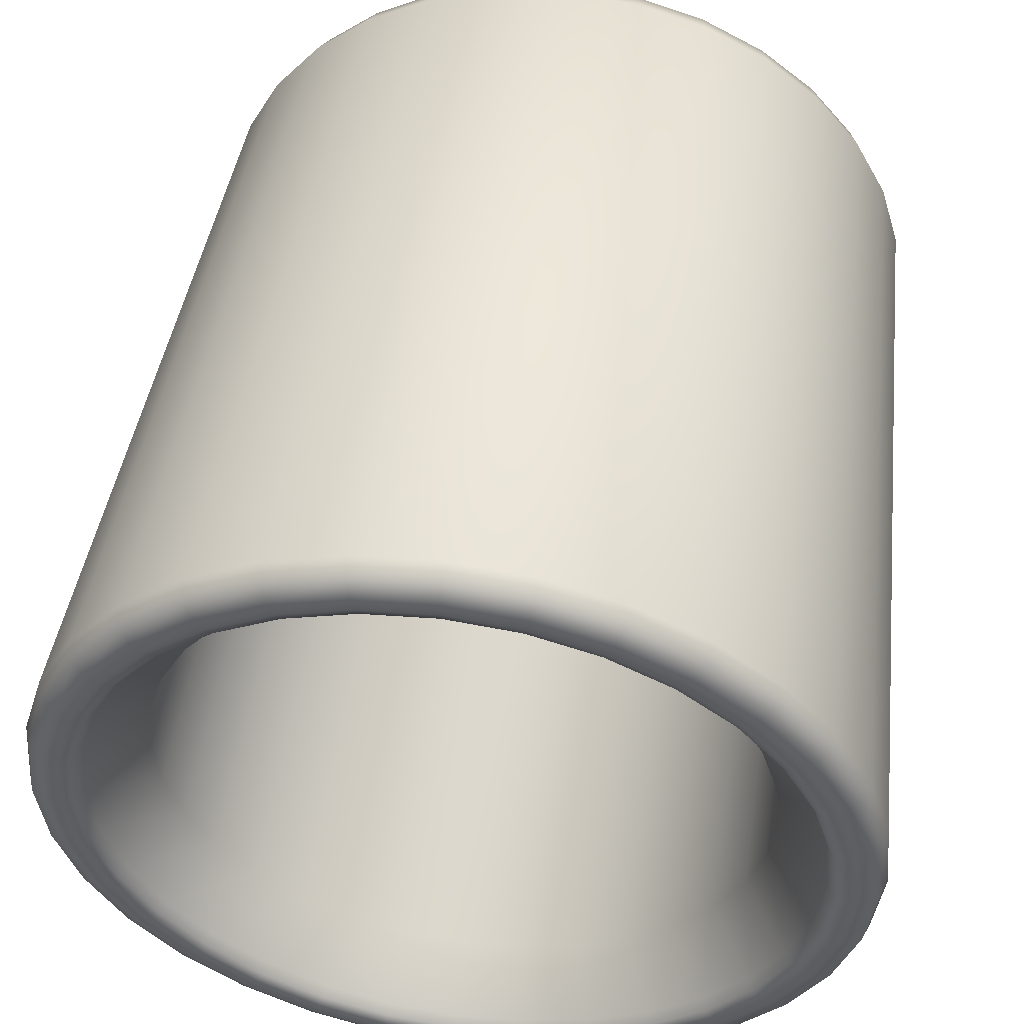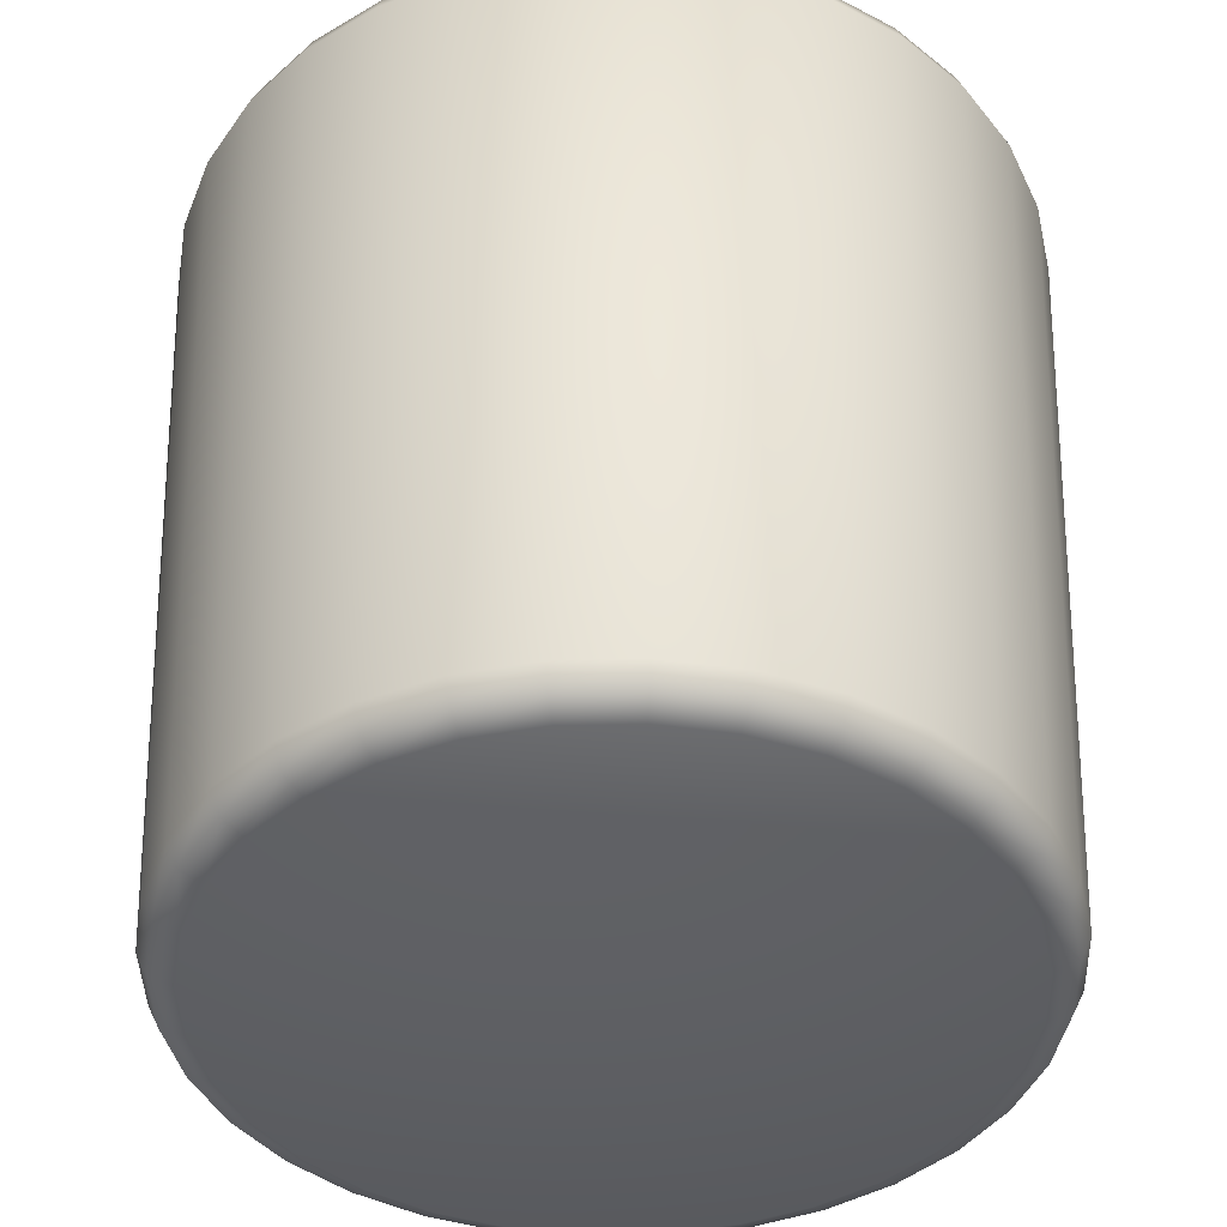
<metadata>
{"format":"obj","ext":"obj","renderer":"f3d","projection":"perspective","resolution":1024,"background":"white","views":[{"elev":51.3,"azim":-171.6,"up":"+Z"},{"elev":-42.2,"azim":-150.3,"up":"+Y"}]}
</metadata>
<code>
o Cylinder
v 0 -1 -0.8254
v 0 -0.9227 -0.907
v 0 -0.9774 -0.8815
v 0.161 -1 -0.8096
v 0.1769 -0.9227 -0.8895
v 0.172 -0.9774 -0.8646
v 0.3159 -1 -0.7626
v 0.3471 -0.9227 -0.8379
v 0.3373 -0.9774 -0.8144
v 0.4586 -1 -0.6863
v 0.5039 -0.9227 -0.7541
v 0.4898 -0.9774 -0.733
v 0.5837 -1 -0.5837
v 0.6413 -0.9227 -0.6413
v 0.6233 -0.9774 -0.6233
v 0.6863 -1 -0.4586
v 0.7541 -0.9227 -0.5039
v 0.733 -0.9774 -0.4898
v 0.7626 -1 -0.3159
v 0.8379 -0.9227 -0.3471
v 0.8144 -0.9774 -0.3373
v 0.8096 -1 -0.161
v 0.8895 -0.9227 -0.1769
v 0.8646 -0.9774 -0.172
v 0.8254 -1 0
v 0.907 -0.9227 0
v 0.8815 -0.9774 0
v 0.8096 -1 0.161
v 0.8895 -0.9227 0.1769
v 0.8646 -0.9774 0.172
v 0.7626 -1 0.3159
v 0.8379 -0.9227 0.3471
v 0.8144 -0.9774 0.3373
v 0.6863 -1 0.4586
v 0.7541 -0.9227 0.5039
v 0.733 -0.9774 0.4898
v 0.5837 -1 0.5837
v 0.6413 -0.9227 0.6413
v 0.6233 -0.9774 0.6233
v 0.4586 -1 0.6863
v 0.5039 -0.9227 0.7541
v 0.4898 -0.9774 0.733
v 0.3159 -1 0.7626
v 0.3471 -0.9227 0.8379
v 0.3373 -0.9774 0.8144
v 0.161 -1 0.8096
v 0.1769 -0.9227 0.8895
v 0.172 -0.9774 0.8646
v 0 -1 0.8254
v 0 -0.9227 0.907
v 0 -0.9774 0.8815
v -0.161 -1 0.8096
v -0.1769 -0.9227 0.8895
v -0.172 -0.9774 0.8646
v -0.3159 -1 0.7626
v -0.3471 -0.9227 0.8379
v -0.3373 -0.9774 0.8144
v -0.4586 -1 0.6863
v -0.5039 -0.9227 0.7541
v -0.4898 -0.9774 0.733
v -0.5837 -1 0.5837
v -0.6413 -0.9227 0.6413
v -0.6233 -0.9774 0.6233
v -0.6863 -1 0.4586
v -0.7541 -0.9227 0.5039
v -0.733 -0.9774 0.4898
v -0.7626 -1 0.3159
v -0.8379 -0.9227 0.3471
v -0.8144 -0.9774 0.3373
v -0.8096 -1 0.161
v -0.8895 -0.9227 0.1769
v -0.8646 -0.9774 0.172
v -0.8254 -1 0
v -0.907 -0.9227 0
v -0.8815 -0.9774 0
v -0.8096 -1 -0.161
v -0.8895 -0.9227 -0.1769
v -0.8646 -0.9774 -0.172
v -0.7626 -1 -0.3159
v -0.8379 -0.9227 -0.3471
v -0.8144 -0.9774 -0.3373
v -0.6863 -1 -0.4586
v -0.7541 -0.9227 -0.5039
v -0.733 -0.9774 -0.4898
v -0.5837 -1 -0.5837
v -0.6413 -0.9227 -0.6413
v -0.6233 -0.9774 -0.6233
v -0.4586 -1 -0.6863
v -0.5039 -0.9227 -0.7541
v -0.4898 -0.9774 -0.733
v -0.3159 -1 -0.7626
v -0.3471 -0.9227 -0.8379
v -0.3373 -0.9774 -0.8144
v -0.161 -1 -0.8096
v -0.1769 -0.9227 -0.8895
v -0.172 -0.9774 -0.8646
v -0 -0.4874 -0.6826
v -0.1332 -0.4874 -0.6695
v -0.2612 -0.4874 -0.6307
v -0.3793 -0.4874 -0.5676
v -0.4827 -0.4874 -0.4827
v -0.5676 -0.4874 -0.3793
v -0.6307 -0.4874 -0.2612
v -0.6695 -0.4874 -0.1332
v -0.6826 -0.4874 0
v -0.6695 -0.4874 0.1332
v -0.6307 -0.4874 0.2612
v -0.5676 -0.4874 0.3793
v -0.4827 -0.4874 0.4827
v -0.3793 -0.4874 0.5676
v -0.2612 -0.4874 0.6307
v -0.1332 -0.4874 0.6695
v -0 -0.4874 0.6826
v 0.1332 -0.4874 0.6695
v 0.2612 -0.4874 0.6307
v 0.3793 -0.4874 0.5676
v 0.4827 -0.4874 0.4827
v 0.5676 -0.4874 0.3793
v 0.6307 -0.4874 0.2612
v 0.6695 -0.4874 0.1332
v 0.6826 -0.4874 0
v 0.6695 -0.4874 -0.1332
v 0.6307 -0.4874 -0.2612
v 0.5676 -0.4874 -0.3793
v 0.4827 -0.4874 -0.4827
v 0.3793 -0.4874 -0.5676
v 0.2612 -0.4874 -0.6307
v 0.1332 -0.4874 -0.6695
v 0 0.9342 -0.9968
v -0 1 -0.9338
v -0 0.9807 -0.9797
v 0.1822 1 -0.9158
v 0.1945 0.9342 -0.9777
v 0.1911 0.9807 -0.9608
v 0.3573 1 -0.8627
v 0.3815 0.9342 -0.9209
v 0.3749 0.9807 -0.9051
v 0.5188 1 -0.7764
v 0.5538 0.9342 -0.8288
v 0.5443 0.9807 -0.8146
v 0.6603 1 -0.6603
v 0.7049 0.9342 -0.7049
v 0.6927 0.9807 -0.6927
v 0.7764 1 -0.5188
v 0.8288 0.9342 -0.5538
v 0.8146 0.9807 -0.5443
v 0.8627 1 -0.3573
v 0.9209 0.9342 -0.3815
v 0.9051 0.9807 -0.3749
v 0.9158 1 -0.1822
v 0.9777 0.9342 -0.1945
v 0.9608 0.9807 -0.1911
v 0.9338 1 -0
v 0.9968 0.9342 -0
v 0.9797 0.9807 -0
v 0.9158 1 0.1822
v 0.9777 0.9342 0.1945
v 0.9608 0.9807 0.1911
v 0.8627 1 0.3573
v 0.9209 0.9342 0.3815
v 0.9051 0.9807 0.3749
v 0.7764 1 0.5188
v 0.8288 0.9342 0.5538
v 0.8146 0.9807 0.5443
v 0.6603 1 0.6603
v 0.7049 0.9342 0.7049
v 0.6927 0.9807 0.6927
v 0.5188 1 0.7764
v 0.5538 0.9342 0.8288
v 0.5443 0.9807 0.8146
v 0.3573 1 0.8627
v 0.3815 0.9342 0.9209
v 0.3749 0.9807 0.9051
v 0.1822 1 0.9158
v 0.1945 0.9342 0.9777
v 0.1911 0.9807 0.9608
v -0 1 0.9338
v 0 0.9342 0.9968
v -0 0.9807 0.9797
v -0.1822 1 0.9158
v -0.1945 0.9342 0.9777
v -0.1911 0.9807 0.9608
v -0.3573 1 0.8627
v -0.3815 0.9342 0.9209
v -0.3749 0.9807 0.9051
v -0.5188 1 0.7764
v -0.5538 0.9342 0.8288
v -0.5443 0.9807 0.8146
v -0.6603 1 0.6603
v -0.7049 0.9342 0.7049
v -0.6927 0.9807 0.6927
v -0.7764 1 0.5188
v -0.8288 0.9342 0.5538
v -0.8146 0.9807 0.5443
v -0.8627 1 0.3573
v -0.9209 0.9342 0.3815
v -0.9051 0.9807 0.3749
v -0.9158 1 0.1822
v -0.9777 0.9342 0.1945
v -0.9608 0.9807 0.1911
v -0.9338 1 -0
v -0.9968 0.9342 -0
v -0.9797 0.9807 -0
v -0.9158 1 -0.1822
v -0.9777 0.9342 -0.1945
v -0.9608 0.9807 -0.1911
v -0.8627 1 -0.3573
v -0.9209 0.9342 -0.3815
v -0.9051 0.9807 -0.3749
v -0.7764 1 -0.5188
v -0.8288 0.9342 -0.5538
v -0.8146 0.9807 -0.5443
v -0.6603 1 -0.6603
v -0.7049 0.9342 -0.7049
v -0.6927 0.9807 -0.6927
v -0.5188 1 -0.7764
v -0.5538 0.9342 -0.8288
v -0.5443 0.9807 -0.8146
v -0.3573 1 -0.8627
v -0.3815 0.9342 -0.9209
v -0.3749 0.9807 -0.9051
v -0.1822 1 -0.9158
v -0.1945 0.9342 -0.9777
v -0.1911 0.9807 -0.9608
v -0.1762 1 -0.8856
v -0.1682 0.9593 -0.8455
v -0.1705 0.9881 -0.8572
v -0.3456 1 -0.8343
v -0.3299 0.9593 -0.7964
v -0.3345 0.9881 -0.8075
v -0.5017 1 -0.7508
v -0.4789 0.9593 -0.7168
v -0.4856 0.9881 -0.7267
v -0.6385 1 -0.6385
v -0.6096 0.9593 -0.6096
v -0.618 0.9881 -0.618
v -0.7508 1 -0.5017
v -0.7168 0.9593 -0.4789
v -0.7267 0.9881 -0.4856
v -0.8343 1 -0.3456
v -0.7964 0.9593 -0.3299
v -0.8075 0.9881 -0.3345
v -0.8856 1 -0.1762
v -0.8455 0.9593 -0.1682
v -0.8572 0.9881 -0.1705
v -0.903 1 -0
v -0.862 0.9593 -0
v -0.874 0.9881 -0
v -0.8856 1 0.1762
v -0.8455 0.9593 0.1682
v -0.8572 0.9881 0.1705
v -0.8343 1 0.3456
v -0.7964 0.9593 0.3299
v -0.8075 0.9881 0.3345
v -0.7508 1 0.5017
v -0.7168 0.9593 0.4789
v -0.7267 0.9881 0.4856
v -0.6385 1 0.6385
v -0.6096 0.9593 0.6096
v -0.618 0.9881 0.618
v -0.5017 1 0.7508
v -0.4789 0.9593 0.7168
v -0.4856 0.9881 0.7267
v -0.3456 1 0.8343
v -0.3299 0.9593 0.7964
v -0.3345 0.9881 0.8075
v -0.1762 1 0.8856
v -0.1682 0.9593 0.8455
v -0.1705 0.9881 0.8572
v -0 1 0.903
v -0 0.9593 0.862
v -0 0.9881 0.874
v 0.1762 1 0.8856
v 0.1682 0.9593 0.8455
v 0.1705 0.9881 0.8572
v 0.3456 1 0.8343
v 0.3299 0.9593 0.7964
v 0.3345 0.9881 0.8075
v 0.5017 1 0.7508
v 0.4789 0.9593 0.7168
v 0.4856 0.9881 0.7267
v 0.6385 1 0.6385
v 0.6096 0.9593 0.6096
v 0.618 0.9881 0.618
v 0.7508 1 0.5017
v 0.7168 0.9593 0.4789
v 0.7267 0.9881 0.4856
v 0.8343 1 0.3456
v 0.7964 0.9593 0.3299
v 0.8075 0.9881 0.3345
v 0.8856 1 0.1762
v 0.8455 0.9593 0.1682
v 0.8572 0.9881 0.1705
v 0.903 1 -0
v 0.862 0.9593 -0
v 0.874 0.9881 -0
v 0.8856 1 -0.1762
v 0.8455 0.9593 -0.1682
v 0.8572 0.9881 -0.1705
v 0.8343 1 -0.3456
v 0.7964 0.9593 -0.3299
v 0.8075 0.9881 -0.3345
v 0.7508 1 -0.5017
v 0.7168 0.9593 -0.4789
v 0.7267 0.9881 -0.4856
v 0.6385 1 -0.6385
v 0.6096 0.9593 -0.6096
v 0.618 0.9881 -0.618
v 0.5017 1 -0.7508
v 0.4789 0.9593 -0.7168
v 0.4856 0.9881 -0.7267
v 0.3456 1 -0.8343
v 0.3299 0.9593 -0.7964
v 0.3345 0.9881 -0.8075
v -0 0.9593 -0.862
v -0 1 -0.903
v -0 0.9881 -0.874
v 0.1762 1 -0.8856
v 0.1682 0.9593 -0.8455
v 0.1705 0.9881 -0.8572
v -0.1332 -0.292 -0.6695
v -0.2612 -0.292 -0.6307
v -0 -0.292 -0.6826
v -0.3793 -0.292 -0.5676
v -0.4827 -0.292 -0.4827
v -0.5676 -0.292 -0.3793
v -0.6307 -0.292 -0.2612
v -0.6695 -0.292 -0.1332
v -0.6826 -0.292 0
v -0.6695 -0.292 0.1332
v -0.6307 -0.292 0.2612
v -0.5676 -0.292 0.3793
v -0.4827 -0.292 0.4827
v -0.3793 -0.292 0.5676
v -0.2612 -0.292 0.6307
v -0.1332 -0.292 0.6695
v -0 -0.292 0.6826
v 0.1332 -0.292 0.6695
v 0.2612 -0.292 0.6307
v 0.3793 -0.292 0.5676
v 0.4827 -0.292 0.4827
v 0.5676 -0.292 0.3793
v 0.6307 -0.292 0.2612
v 0.6695 -0.292 0.1332
v 0.6826 -0.292 0
v 0.6695 -0.292 -0.1332
v 0.6307 -0.292 -0.2612
v 0.5676 -0.292 -0.3793
v 0.4827 -0.292 -0.4827
v 0.3793 -0.292 -0.5676
v 0.2612 -0.292 -0.6307
v 0.1332 -0.292 -0.6695
v 0.4098 -0.2312 -0.6134
v 0.2823 -0.2312 -0.6815
v 0.5216 -0.2312 -0.5216
v 0.6134 -0.2312 -0.4098
v 0.6815 -0.2312 -0.2823
v 0.7235 -0.2312 -0.1439
v 0.7377 -0.2312 0
v 0.7235 -0.2312 0.1439
v 0.6815 -0.2312 0.2823
v 0.6134 -0.2312 0.4098
v 0.5216 -0.2312 0.5216
v 0.4098 -0.2312 0.6134
v 0.2823 -0.2312 0.6815
v 0.1439 -0.2312 0.7235
v -0 -0.2312 0.7377
v -0.1439 -0.2312 0.7235
v -0.2823 -0.2312 0.6815
v -0.4098 -0.2312 0.6134
v -0.5216 -0.2312 0.5216
v -0.6134 -0.2312 0.4098
v -0.6815 -0.2312 0.2823
v -0.7235 -0.2312 0.1439
v -0.7377 -0.2312 0
v -0.7235 -0.2312 -0.1439
v -0.6815 -0.2312 -0.2823
v -0.6134 -0.2312 -0.4098
v -0.5216 -0.2312 -0.5216
v -0.4098 -0.2312 -0.6134
v -0.2823 -0.2312 -0.6815
v 0.1439 -0.2312 -0.7235
v -0 -0.2312 -0.7377
v -0.1439 -0.2312 -0.7235
v -0.1439 0.8176 -0.7235
v -0 0.8176 -0.7377
v -0.2823 0.8176 -0.6815
v -0.4098 0.8176 -0.6134
v -0.5216 0.8176 -0.5216
v -0.6134 0.8176 -0.4098
v -0.6815 0.8176 -0.2823
v -0.7235 0.8176 -0.1439
v -0.7377 0.8176 -0
v -0.7235 0.8176 0.1439
v -0.6815 0.8176 0.2823
v -0.6134 0.8176 0.4098
v -0.5216 0.8176 0.5216
v -0.4098 0.8176 0.6134
v -0.2823 0.8176 0.6815
v -0.1439 0.8176 0.7235
v -0 0.8176 0.7377
v 0.1439 0.8176 0.7235
v 0.2823 0.8176 0.6815
v 0.4098 0.8176 0.6134
v 0.5216 0.8176 0.5216
v 0.6134 0.8176 0.4098
v 0.6815 0.8176 0.2823
v 0.7235 0.8176 0.1439
v 0.7377 0.8176 -0
v 0.7235 0.8176 -0.1439
v 0.6815 0.8176 -0.2823
v 0.6134 0.8176 -0.4098
v 0.5216 0.8176 -0.5216
v 0.4098 0.8176 -0.6134
v 0.2823 0.8176 -0.6815
v 0.1439 0.8176 -0.7235
f 350 351 127 126
f 349 350 126 125
f 348 349 125 124
f 347 348 124 123
f 346 347 123 122
f 345 346 122 121
f 344 345 121 120
f 343 344 120 119
f 342 343 119 118
f 341 342 118 117
f 340 341 117 116
f 339 340 116 115
f 338 339 115 114
f 337 338 114 113
f 336 337 113 112
f 335 336 112 111
f 334 335 111 110
f 333 334 110 109
f 332 333 109 108
f 331 332 108 107
f 330 331 107 106
f 329 330 106 105
f 328 329 105 104
f 327 328 104 103
f 326 327 103 102
f 325 326 102 101
f 324 325 101 100
f 322 324 100 99
f 83 211 214 86
f 177 174 273 270
f 351 352 128 127
f 352 323 97 128
f 2 5 6 3
f 3 6 4 1
f 5 8 9 6
f 6 9 7 4
f 8 11 12 9
f 9 12 10 7
f 11 14 15 12
f 12 15 13 10
f 14 17 18 15
f 15 18 16 13
f 17 20 21 18
f 18 21 19 16
f 20 23 24 21
f 21 24 22 19
f 23 26 27 24
f 24 27 25 22
f 26 29 30 27
f 27 30 28 25
f 29 32 33 30
f 30 33 31 28
f 32 35 36 33
f 33 36 34 31
f 35 38 39 36
f 36 39 37 34
f 38 41 42 39
f 39 42 40 37
f 41 44 45 42
f 42 45 43 40
f 44 47 48 45
f 45 48 46 43
f 47 50 51 48
f 48 51 49 46
f 50 53 54 51
f 51 54 52 49
f 53 56 57 54
f 54 57 55 52
f 56 59 60 57
f 57 60 58 55
f 59 62 63 60
f 60 63 61 58
f 62 65 66 63
f 63 66 64 61
f 65 68 69 66
f 66 69 67 64
f 68 71 72 69
f 69 72 70 67
f 71 74 75 72
f 72 75 73 70
f 74 77 78 75
f 75 78 76 73
f 77 80 81 78
f 78 81 79 76
f 80 83 84 81
f 81 84 82 79
f 83 86 87 84
f 84 87 85 82
f 86 89 90 87
f 87 90 88 85
f 89 92 93 90
f 90 93 91 88
f 92 95 96 93
f 93 96 94 91
f 95 2 3 96
f 96 3 1 94
f 1 4 7 10 13 16 19 22 25 28 31 34 37 40 43 46 49 52 55 58 61 64 67 70 73 76 79 82 85 88 91 94
f 17 145 148 20
f 44 172 175 47
f 71 199 202 74
f 5 133 136 8
f 32 160 163 35
f 59 187 190 62
f 86 214 217 89
f 20 148 151 23
f 47 175 178 50
f 74 202 205 77
f 8 136 139 11
f 35 163 166 38
f 62 190 193 65
f 89 217 220 92
f 23 151 154 26
f 50 178 181 53
f 77 205 208 80
f 11 139 142 14
f 38 166 169 41
f 65 193 196 68
f 92 220 223 95
f 26 154 157 29
f 53 181 184 56
f 80 208 211 83
f 14 142 145 17
f 41 169 172 44
f 68 196 199 71
f 2 129 133 5
f 95 223 129 2
f 29 157 160 32
f 56 184 187 59
f 128 97 98 99 100 101 102 103 104 105 106 107 108 109 110 111 112 113 114 115 116 117 118 119 120 121 122 123 124 125 126 127
f 204 201 246 243
f 150 147 300 297
f 201 198 249 246
f 147 144 303 300
f 174 171 276 273
f 222 219 228 225
f 171 168 279 276
f 198 195 252 249
f 144 141 306 303
f 195 192 255 252
f 141 138 309 306
f 323 321 98 97
f 168 165 282 279
f 219 216 231 228
f 165 162 285 282
f 192 189 258 255
f 138 135 312 309
f 189 186 261 258
f 135 132 318 312
f 216 213 234 231
f 162 159 288 285
f 213 210 237 234
f 159 156 291 288
f 186 183 264 261
f 132 130 316 318
f 183 180 267 264
f 210 207 240 237
f 156 153 294 291
f 207 204 243 240
f 153 150 297 294
f 180 177 270 267
f 133 129 131 134
f 134 131 130 132
f 136 133 134 137
f 137 134 132 135
f 139 136 137 140
f 140 137 135 138
f 142 139 140 143
f 143 140 138 141
f 145 142 143 146
f 146 143 141 144
f 148 145 146 149
f 149 146 144 147
f 151 148 149 152
f 152 149 147 150
f 154 151 152 155
f 155 152 150 153
f 157 154 155 158
f 158 155 153 156
f 160 157 158 161
f 161 158 156 159
f 163 160 161 164
f 164 161 159 162
f 166 163 164 167
f 167 164 162 165
f 169 166 167 170
f 170 167 165 168
f 172 169 170 173
f 173 170 168 171
f 175 172 173 176
f 176 173 171 174
f 178 175 176 179
f 179 176 174 177
f 181 178 179 182
f 182 179 177 180
f 184 181 182 185
f 185 182 180 183
f 187 184 185 188
f 188 185 183 186
f 190 187 188 191
f 191 188 186 189
f 193 190 191 194
f 194 191 189 192
f 196 193 194 197
f 197 194 192 195
f 199 196 197 200
f 200 197 195 198
f 202 199 200 203
f 203 200 198 201
f 205 202 203 206
f 206 203 201 204
f 208 205 206 209
f 209 206 204 207
f 211 208 209 212
f 212 209 207 210
f 214 211 212 215
f 215 212 210 213
f 217 214 215 218
f 218 215 213 216
f 220 217 218 221
f 221 218 216 219
f 223 220 221 224
f 224 221 219 222
f 129 223 224 131
f 131 224 222 130
f 321 322 99 98
f 316 225 227 317
f 317 227 226 315
f 225 228 230 227
f 227 230 229 226
f 228 231 233 230
f 230 233 232 229
f 231 234 236 233
f 233 236 235 232
f 234 237 239 236
f 236 239 238 235
f 237 240 242 239
f 239 242 241 238
f 240 243 245 242
f 242 245 244 241
f 243 246 248 245
f 245 248 247 244
f 246 249 251 248
f 248 251 250 247
f 249 252 254 251
f 251 254 253 250
f 252 255 257 254
f 254 257 256 253
f 255 258 260 257
f 257 260 259 256
f 258 261 263 260
f 260 263 262 259
f 261 264 266 263
f 263 266 265 262
f 264 267 269 266
f 266 269 268 265
f 267 270 272 269
f 269 272 271 268
f 270 273 275 272
f 272 275 274 271
f 273 276 278 275
f 275 278 277 274
f 276 279 281 278
f 278 281 280 277
f 279 282 284 281
f 281 284 283 280
f 282 285 287 284
f 284 287 286 283
f 285 288 290 287
f 287 290 289 286
f 288 291 293 290
f 290 293 292 289
f 291 294 296 293
f 293 296 295 292
f 294 297 299 296
f 296 299 298 295
f 297 300 302 299
f 299 302 301 298
f 300 303 305 302
f 302 305 304 301
f 303 306 308 305
f 305 308 307 304
f 306 309 311 308
f 308 311 310 307
f 309 312 314 311
f 311 314 313 310
f 312 318 320 314
f 314 320 319 313
f 318 316 317 320
f 320 317 315 319
f 130 222 225 316
f 307 310 414 413
f 351 350 353 354
f 334 333 371 370
f 343 342 362 361
f 247 250 394 393
f 286 289 407 406
f 326 325 379 378
f 226 229 387 385
f 335 334 370 369
f 265 268 400 399
f 304 307 413 412
f 344 343 361 360
f 244 247 393 392
f 327 326 378 377
f 283 286 406 405
f 336 335 369 368
f 345 344 360 359
f 262 265 399 398
f 301 304 412 411
f 315 226 385 386
f 328 327 377 376
f 323 352 382 383
f 241 244 392 391
f 337 336 368 367
f 280 283 405 404
f 321 323 383 384
f 346 345 359 358
f 259 262 398 397
f 329 328 376 375
f 352 351 354 382
f 298 301 411 410
f 338 337 367 366
f 385 387 381 384
f 386 385 384 383
f 416 386 383 382
f 415 416 382 354
f 387 388 380 381
f 388 389 379 380
f 389 390 378 379
f 390 391 377 378
f 391 392 376 377
f 392 393 375 376
f 393 394 374 375
f 394 395 373 374
f 395 396 372 373
f 396 397 371 372
f 397 398 370 371
f 398 399 369 370
f 399 400 368 369
f 400 401 367 368
f 401 402 366 367
f 402 403 365 366
f 403 404 364 365
f 404 405 363 364
f 405 406 362 363
f 406 407 361 362
f 407 408 360 361
f 408 409 359 360
f 409 410 358 359
f 410 411 357 358
f 411 412 356 357
f 412 413 355 356
f 413 414 353 355
f 414 415 354 353
f 325 324 380 379
f 268 271 401 400
f 229 232 388 387
f 342 341 363 362
f 289 292 408 407
f 333 332 372 371
f 250 253 395 394
f 324 322 381 380
f 350 349 355 353
f 310 313 415 414
f 271 274 402 401
f 341 340 364 363
f 232 235 389 388
f 332 331 373 372
f 292 295 409 408
f 253 256 396 395
f 349 348 356 355
f 340 339 365 364
f 313 319 416 415
f 274 277 403 402
f 331 330 374 373
f 235 238 390 389
f 348 347 357 356
f 319 315 386 416
f 295 298 410 409
f 256 259 397 396
f 339 338 366 365
f 330 329 375 374
f 322 321 384 381
f 277 280 404 403
f 238 241 391 390
f 347 346 358 357

</code>
